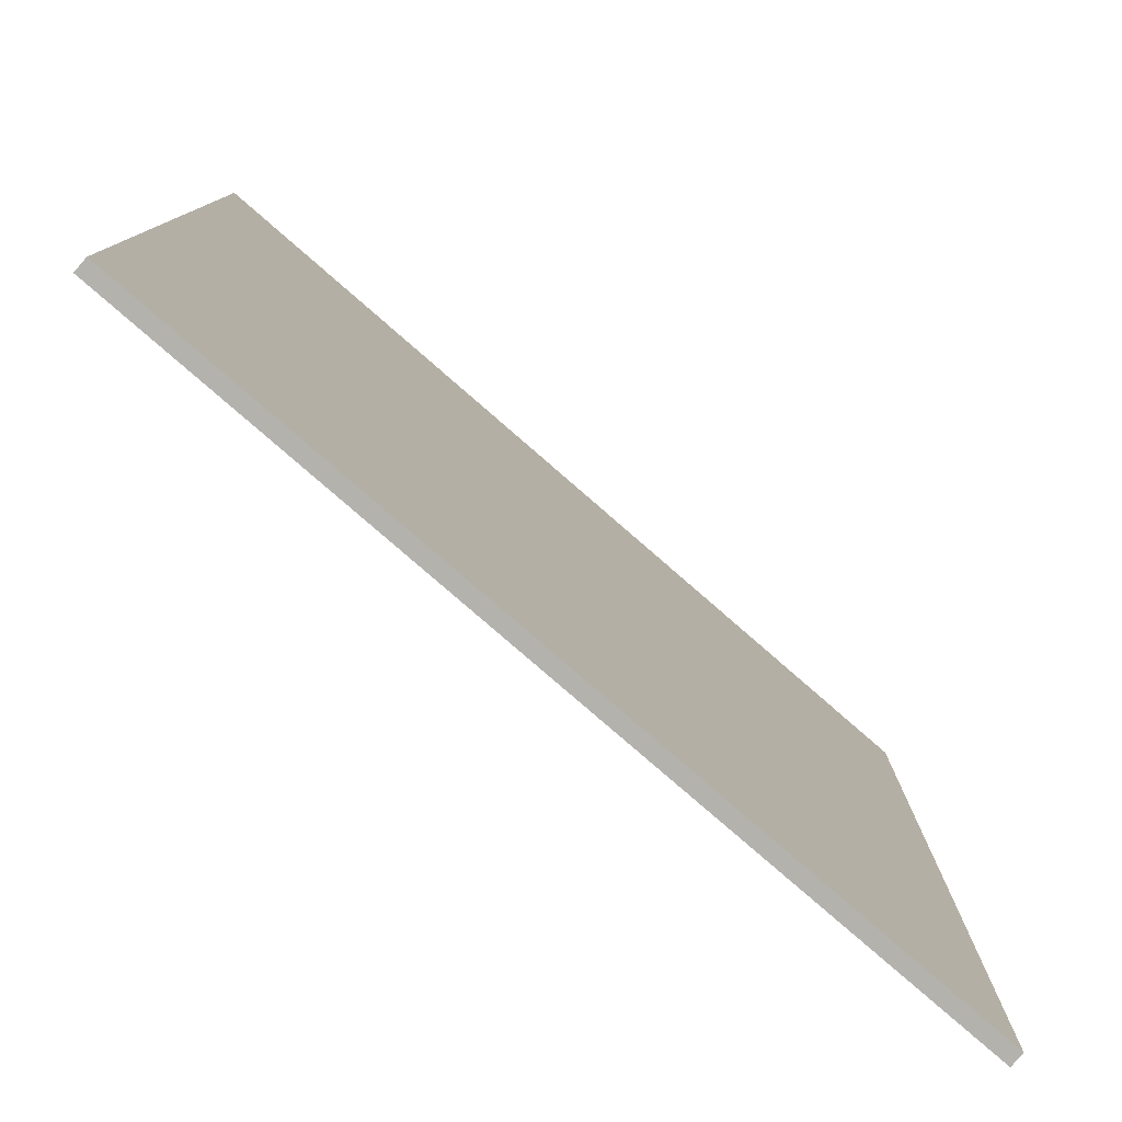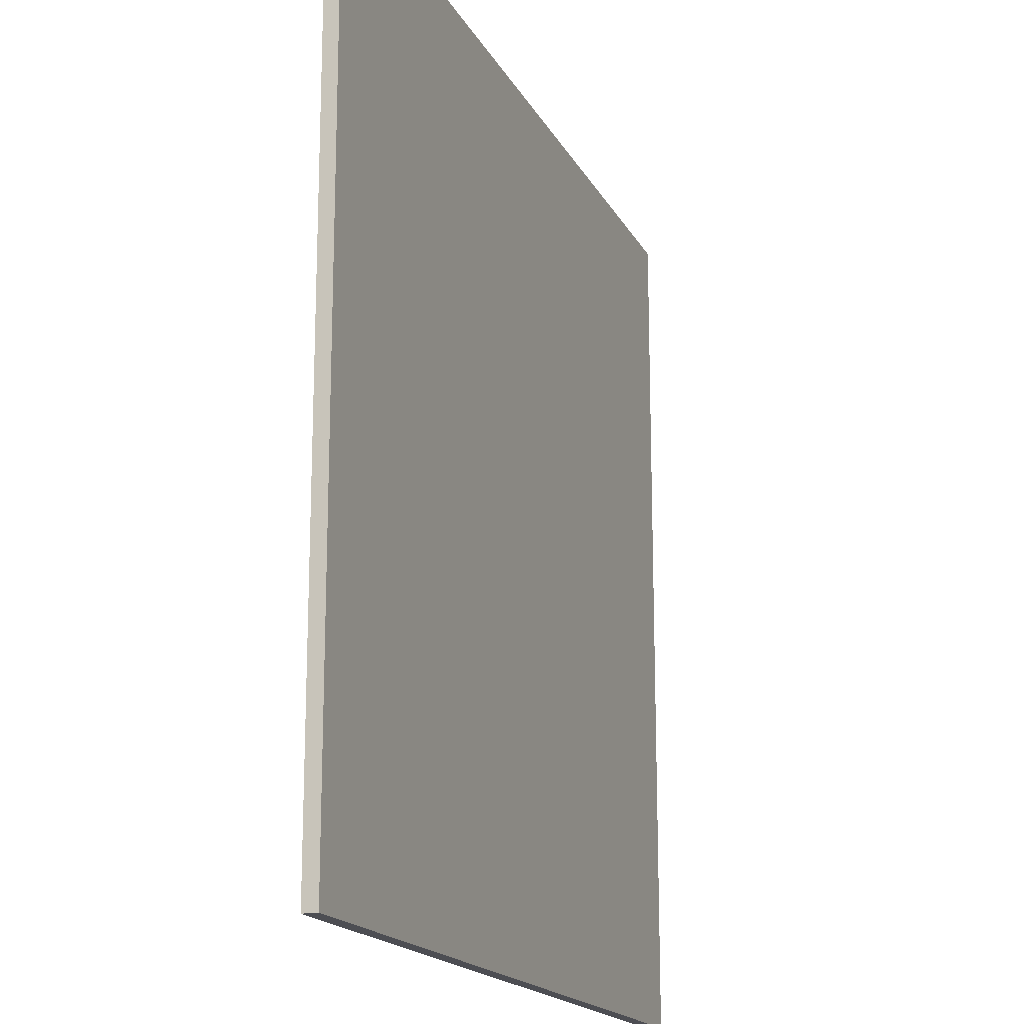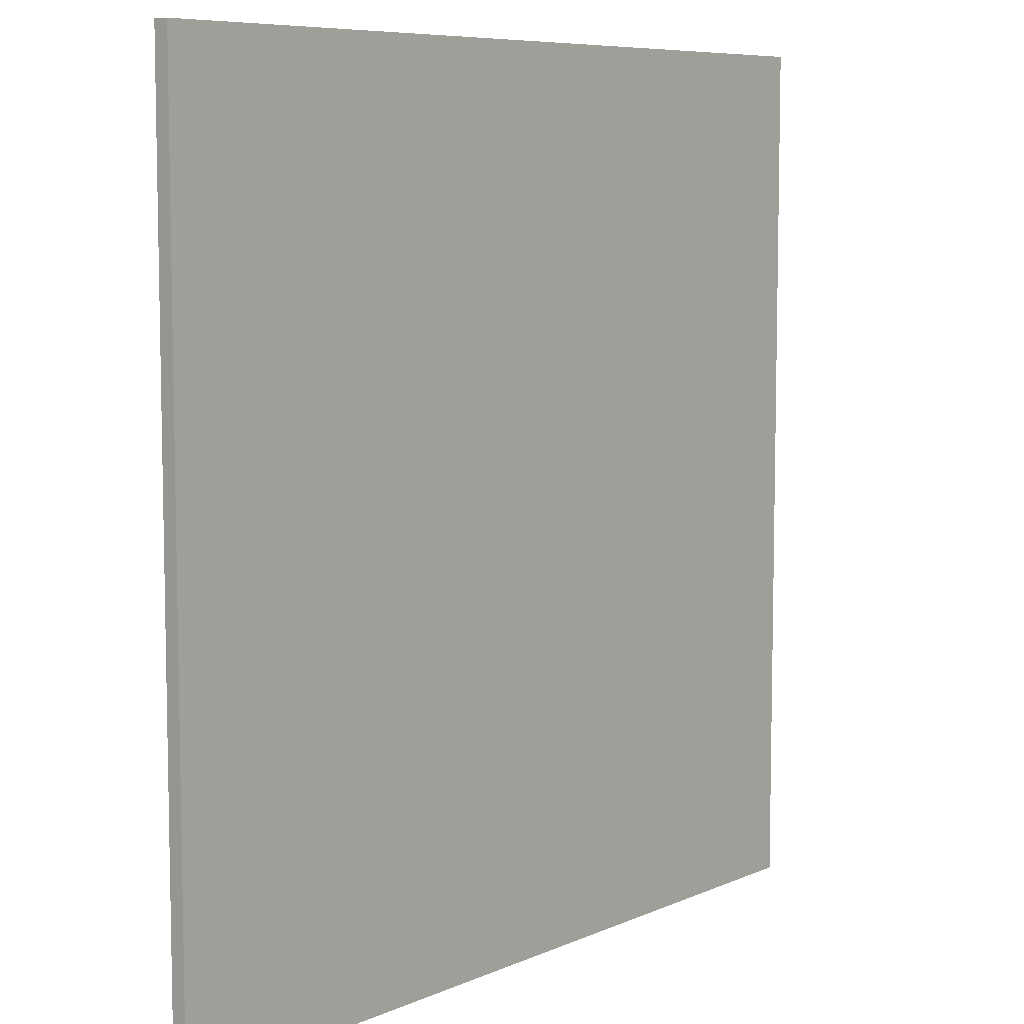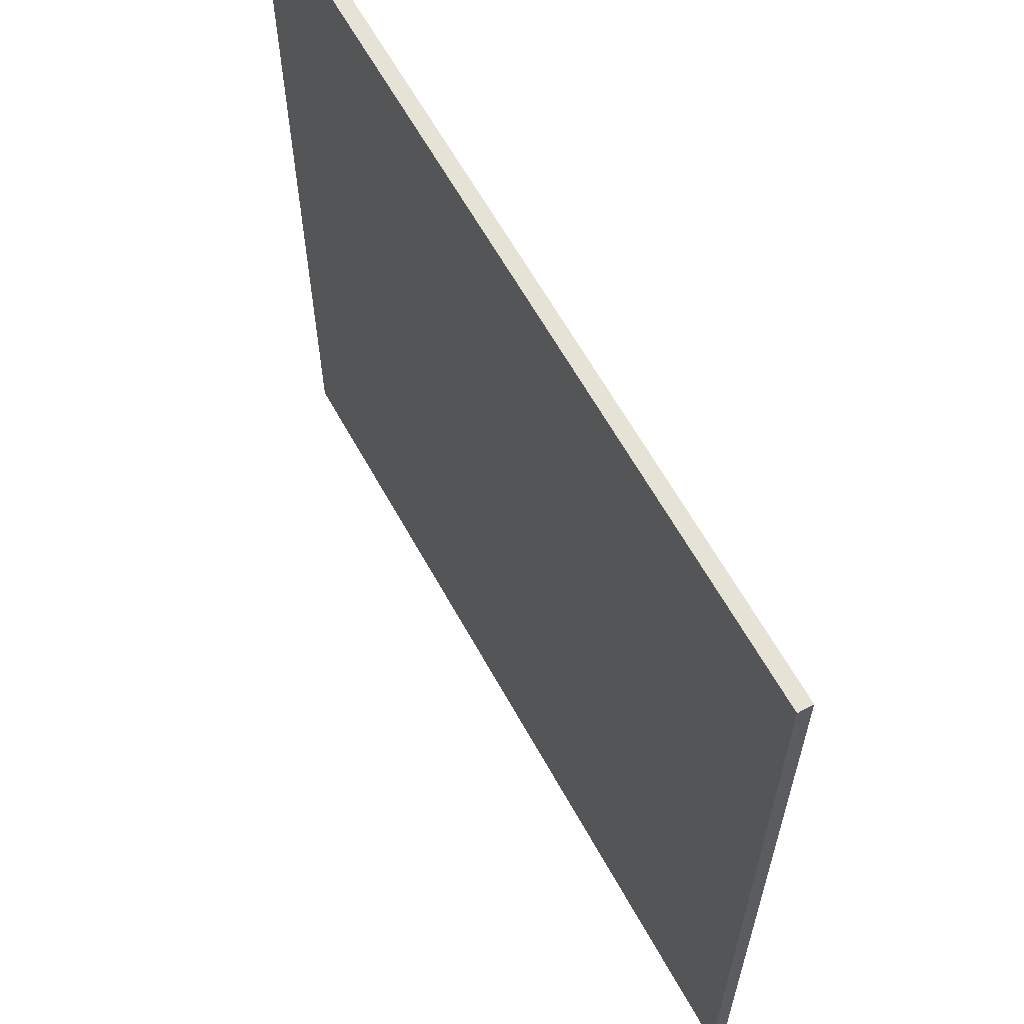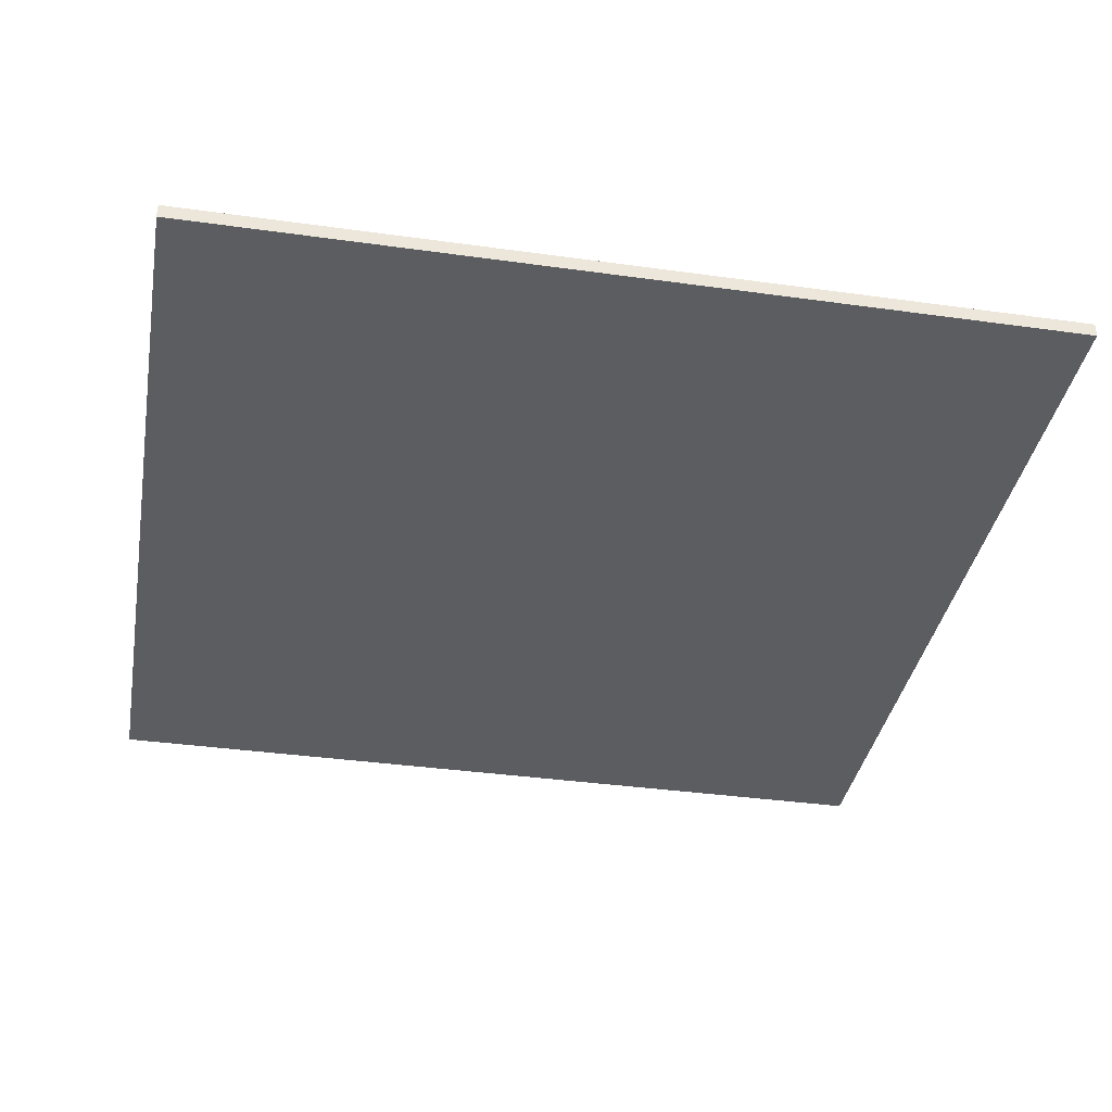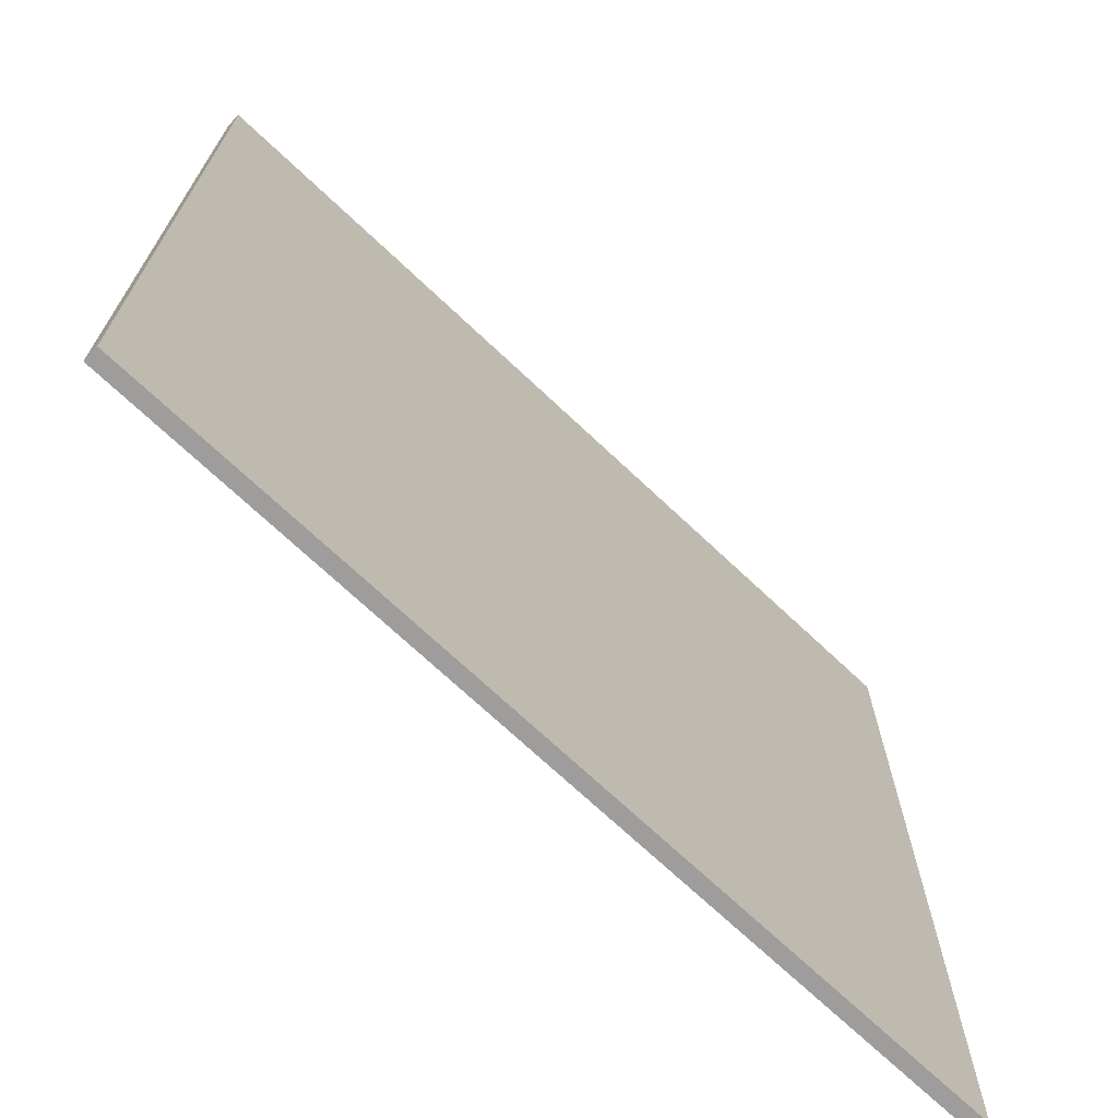
<metadata>
{"format":"obj","ext":"obj","renderer":"f3d","projection":"perspective","resolution":1024,"background":"white","views":[{"elev":-79.6,"azim":-41.0,"up":"+Z"},{"elev":-17.3,"azim":-70.1,"up":"+Z"},{"elev":7.6,"azim":-50.8,"up":"+Z"},{"elev":62.9,"azim":-118.9,"up":"+Z"},{"elev":-37.0,"azim":-100.2,"up":"+Y"},{"elev":-70.7,"azim":-43.4,"up":"+Z"}]}
</metadata>
<code>
o
v -2.9 0 3
v -2.9 0 -3
v -2.9 0.1 3
v -2.9 0.1 -3
v 3.1 0 3
v 3.1 0 0.4
v 3.1 0 -1.7
v 3.1 0 -3
v 3.1 0.1 3
v 3.1 0.1 0.4
v 3.1 0.1 -1.7
v 3.1 0.1 -3
v -2.9 0 3
v -2.9 0.1 3
v -0.8 0 3
v -0.8 0.1 3
v 1 0 3
v 1 0.1 3
v 3.1 0 3
v 3.1 0.1 3
v -2.9 0 -3
v -2.9 0.1 -3
v 3.1 0 -3
v 3.1 0.1 -3
v -2.9 0 3
v -0.8 0 3
v 1 0 3
v 3.1 0 3
v -0.9 0 2.9
v -0.8 0 2.9
v 1 0 2.9
v 1.1 0 2.9
v -0.9 0 2.5
v -0.8 0 2.5
v 1 0 2.5
v 1.1 0 2.5
v -0.9 0 2
v -0.8 0 2
v 1 0 2
v 1.1 0 2
v 1 0 1.9
v 1.1 0 1.9
v 0.9 0 1.8
v 1 0 1.8
v -0.9 0 1.7
v -0.8 0 1.7
v 0.8 0 1.7
v 0.9 0 1.7
v -0.9 0 1.2
v -0.8 0 1.2
v -1 0 1
v -0.9 0 1
v 0.8 0 1
v 0.9 0 1
v -1.1 0 0.8
v -1 0 0.8
v 0.9 0 0.8
v 1 0 0.8
v -1.2 0 0.7
v -1.1 0 0.7
v 1 0 0.6
v 1.1 0 0.6
v -1.3 0 0.5
v -1.2 0 0.5
v 1.1 0 0.5
v 1.5 0 0.5
v -1.4 0 0.4
v -1.3 0 0.4
v 1.5 0 0.4
v 1.8 0 0.4
v 2.6 0 0.4
v 3.1 0 0.4
v 1.8 0 0.3
v 2.6 0 0.3
v -1.5 0 -0.2
v -1.4 0 -0.2
v -1.5 0 -0.3
v -1.4 0 -0.3
v -1.4 0 -0.4
v -1.3 0 -0.4
v -1.3 0 -0.5
v -1.1 0 -0.5
v -1.1 0 -0.6
v -1 0 -0.6
v -1 0 -0.7
v -0.9 0 -0.7
v -0.9 0 -0.9
v -0.8 0 -0.9
v -0.8 0 -1
v -0.7 0 -1
v -0.7 0 -1.1
v -0.6 0 -1.1
v -0.6 0 -1.3
v -0.5 0 -1.3
v -0.5 0 -1.5
v -0.4 0 -1.5
v -0.4 0 -1.6
v -0.2 0 -1.6
v 0.1 0 -1.6
v 0.4 0 -1.6
v 1.7 0 -1.6
v 2.2 0 -1.6
v -0.2 0 -1.7
v 0.1 0 -1.7
v 0.4 0 -1.7
v 0.6 0 -1.7
v 1.6 0 -1.7
v 1.7 0 -1.7
v 2.2 0 -1.7
v 2.3 0 -1.7
v 2.8 0 -1.7
v 3.1 0 -1.7
v 0.6 0 -1.8
v 1.6 0 -1.8
v 2.3 0 -1.8
v 2.8 0 -1.8
v -2.9 0 -3
v 3.1 0 -3
v -2.9 0.1 3
v -0.8 0.1 3
v 1 0.1 3
v 3.1 0.1 3
v -0.9 0.1 2.9
v -0.8 0.1 2.9
v 1 0.1 2.9
v 1.1 0.1 2.9
v -0.9 0.1 2.5
v -0.8 0.1 2.5
v 1 0.1 2.5
v 1.1 0.1 2.5
v -0.9 0.1 2
v -0.8 0.1 2
v 1 0.1 2
v 1.1 0.1 2
v 1 0.1 1.9
v 1.1 0.1 1.9
v 0.9 0.1 1.8
v 1 0.1 1.8
v -0.9 0.1 1.7
v -0.8 0.1 1.7
v 0.8 0.1 1.7
v 0.9 0.1 1.7
v -0.9 0.1 1.2
v -0.8 0.1 1.2
v -1 0.1 1
v -0.9 0.1 1
v 0.8 0.1 1
v 0.9 0.1 1
v -1.1 0.1 0.8
v -1 0.1 0.8
v 0.9 0.1 0.8
v 1 0.1 0.8
v -1.2 0.1 0.7
v -1.1 0.1 0.7
v 1 0.1 0.6
v 1.1 0.1 0.6
v -1.3 0.1 0.5
v -1.2 0.1 0.5
v 1.1 0.1 0.5
v 1.5 0.1 0.5
v -1.4 0.1 0.4
v -1.3 0.1 0.4
v 1.5 0.1 0.4
v 1.8 0.1 0.4
v 2.6 0.1 0.4
v 3.1 0.1 0.4
v 1.8 0.1 0.3
v 2.6 0.1 0.3
v -1.5 0.1 -0.2
v -1.4 0.1 -0.2
v -1.5 0.1 -0.3
v -1.4 0.1 -0.3
v -1.4 0.1 -0.4
v -1.3 0.1 -0.4
v -1.3 0.1 -0.5
v -1.1 0.1 -0.5
v -1.1 0.1 -0.6
v -1 0.1 -0.6
v -1 0.1 -0.7
v -0.9 0.1 -0.7
v -0.9 0.1 -0.9
v -0.8 0.1 -0.9
v -0.8 0.1 -1
v -0.7 0.1 -1
v -0.7 0.1 -1.1
v -0.6 0.1 -1.1
v -0.6 0.1 -1.3
v -0.5 0.1 -1.3
v -0.5 0.1 -1.5
v -0.4 0.1 -1.5
v -0.4 0.1 -1.6
v -0.2 0.1 -1.6
v 0.1 0.1 -1.6
v 0.4 0.1 -1.6
v 1.7 0.1 -1.6
v 2.2 0.1 -1.6
v -0.2 0.1 -1.7
v 0.1 0.1 -1.7
v 0.4 0.1 -1.7
v 0.6 0.1 -1.7
v 1.6 0.1 -1.7
v 1.7 0.1 -1.7
v 2.2 0.1 -1.7
v 2.3 0.1 -1.7
v 2.8 0.1 -1.7
v 3.1 0.1 -1.7
v 0.6 0.1 -1.8
v 1.6 0.1 -1.8
v 2.3 0.1 -1.8
v 2.8 0.1 -1.8
v -2.9 0.1 -3
v 3.1 0.1 -3
f 3 2 1
f 4 2 3
f 5 6 9
f 6 7 10
f 9 6 10
f 7 8 11
f 10 7 11
f 11 8 12
f 15 14 13
f 16 14 15
f 17 16 15
f 18 16 17
f 19 18 17
f 20 18 19
f 21 22 23
f 23 22 24
f 29 26 25
f 30 27 26
f 30 26 29
f 31 28 27
f 31 27 30
f 32 28 31
f 33 30 29
f 33 29 25
f 33 32 31
f 33 31 30
f 34 32 33
f 35 32 34
f 36 28 32
f 36 32 35
f 37 33 25
f 37 34 33
f 38 35 34
f 38 34 37
f 39 36 35
f 39 35 38
f 40 28 36
f 40 36 39
f 41 39 38
f 41 38 37
f 41 40 39
f 42 28 40
f 42 40 41
f 43 41 37
f 44 42 41
f 44 41 43
f 45 37 25
f 45 43 37
f 46 43 45
f 47 43 46
f 48 44 43
f 48 43 47
f 49 45 25
f 49 46 45
f 50 47 46
f 50 46 49
f 51 49 25
f 52 50 49
f 52 49 51
f 53 47 50
f 53 50 52
f 53 48 47
f 54 44 48
f 54 48 53
f 55 51 25
f 56 52 51
f 56 51 55
f 56 53 52
f 56 54 53
f 57 44 54
f 57 54 56
f 58 42 44
f 58 44 57
f 59 55 25
f 60 57 56
f 60 55 59
f 60 56 55
f 60 58 57
f 61 42 58
f 61 58 60
f 61 60 59
f 62 28 42
f 62 42 61
f 63 59 25
f 64 61 59
f 64 59 63
f 64 62 61
f 65 28 62
f 65 62 64
f 66 28 65
f 67 63 25
f 68 64 63
f 68 63 67
f 68 65 64
f 68 66 65
f 69 28 66
f 69 66 68
f 70 28 69
f 71 28 70
f 72 28 71
f 73 68 67
f 73 69 68
f 73 70 69
f 73 71 70
f 74 72 71
f 74 71 73
f 75 67 25
f 76 73 67
f 76 67 75
f 76 74 73
f 77 75 25
f 77 76 75
f 78 74 76
f 78 76 77
f 79 78 77
f 79 74 78
f 80 74 79
f 81 80 79
f 81 74 80
f 82 74 81
f 83 82 81
f 83 74 82
f 84 74 83
f 85 84 83
f 85 74 84
f 86 74 85
f 87 86 85
f 87 74 86
f 88 74 87
f 89 88 87
f 89 74 88
f 90 74 89
f 91 90 89
f 91 74 90
f 92 74 91
f 93 92 91
f 93 74 92
f 94 74 93
f 95 94 93
f 95 74 94
f 96 74 95
f 97 96 95
f 97 74 96
f 98 74 97
f 99 74 98
f 100 74 99
f 101 74 100
f 102 74 101
f 103 98 97
f 103 99 98
f 104 100 99
f 104 99 103
f 105 101 100
f 105 100 104
f 106 101 105
f 107 101 106
f 108 102 101
f 108 101 107
f 109 74 102
f 109 102 108
f 110 74 109
f 111 72 74
f 111 74 110
f 112 72 111
f 113 107 106
f 113 104 103
f 113 105 104
f 113 106 105
f 114 110 109
f 114 107 113
f 114 108 107
f 114 109 108
f 115 111 110
f 115 110 114
f 116 112 111
f 116 111 115
f 117 113 103
f 117 77 25
f 117 116 115
f 117 115 114
f 117 103 97
f 117 79 77
f 117 114 113
f 117 97 95
f 117 95 93
f 117 93 91
f 117 91 89
f 117 89 87
f 117 87 85
f 117 85 83
f 117 83 81
f 117 81 79
f 118 112 116
f 118 116 117
f 119 120 123
f 120 121 124
f 123 120 124
f 121 122 125
f 124 121 125
f 125 122 126
f 123 124 127
f 119 123 127
f 125 126 127
f 124 125 127
f 127 126 128
f 128 126 129
f 126 122 130
f 129 126 130
f 119 127 131
f 127 128 131
f 128 129 132
f 131 128 132
f 129 130 133
f 132 129 133
f 130 122 134
f 133 130 134
f 132 133 135
f 131 132 135
f 133 134 135
f 134 122 136
f 135 134 136
f 131 135 137
f 135 136 138
f 137 135 138
f 119 131 139
f 131 137 139
f 139 137 140
f 140 137 141
f 137 138 142
f 141 137 142
f 119 139 143
f 139 140 143
f 140 141 144
f 143 140 144
f 119 143 145
f 143 144 146
f 145 143 146
f 144 141 147
f 146 144 147
f 141 142 147
f 142 138 148
f 147 142 148
f 119 145 149
f 145 146 150
f 149 145 150
f 146 147 150
f 147 148 150
f 148 138 151
f 150 148 151
f 138 136 152
f 151 138 152
f 119 149 153
f 150 151 154
f 153 149 154
f 149 150 154
f 151 152 154
f 152 136 155
f 154 152 155
f 153 154 155
f 136 122 156
f 155 136 156
f 119 153 157
f 153 155 158
f 157 153 158
f 155 156 158
f 156 122 159
f 158 156 159
f 159 122 160
f 119 157 161
f 157 158 162
f 161 157 162
f 158 159 162
f 159 160 162
f 160 122 163
f 162 160 163
f 163 122 164
f 164 122 165
f 165 122 166
f 161 162 167
f 162 163 167
f 163 164 167
f 164 165 167
f 165 166 168
f 167 165 168
f 119 161 169
f 161 167 170
f 169 161 170
f 167 168 170
f 119 169 171
f 169 170 171
f 170 168 172
f 171 170 172
f 171 172 173
f 172 168 173
f 173 168 174
f 173 174 175
f 174 168 175
f 175 168 176
f 175 176 177
f 176 168 177
f 177 168 178
f 177 178 179
f 178 168 179
f 179 168 180
f 179 180 181
f 180 168 181
f 181 168 182
f 181 182 183
f 182 168 183
f 183 168 184
f 183 184 185
f 184 168 185
f 185 168 186
f 185 186 187
f 186 168 187
f 187 168 188
f 187 188 189
f 188 168 189
f 189 168 190
f 189 190 191
f 190 168 191
f 191 168 192
f 192 168 193
f 193 168 194
f 194 168 195
f 195 168 196
f 191 192 197
f 192 193 197
f 193 194 198
f 197 193 198
f 194 195 199
f 198 194 199
f 199 195 200
f 200 195 201
f 195 196 202
f 201 195 202
f 196 168 203
f 202 196 203
f 203 168 204
f 168 166 205
f 204 168 205
f 205 166 206
f 200 201 207
f 197 198 207
f 198 199 207
f 199 200 207
f 203 204 208
f 207 201 208
f 201 202 208
f 202 203 208
f 204 205 209
f 208 204 209
f 205 206 210
f 209 205 210
f 197 207 211
f 119 171 211
f 209 210 211
f 208 209 211
f 191 197 211
f 171 173 211
f 207 208 211
f 189 191 211
f 187 189 211
f 185 187 211
f 183 185 211
f 181 183 211
f 179 181 211
f 177 179 211
f 175 177 211
f 173 175 211
f 210 206 212
f 211 210 212

</code>
